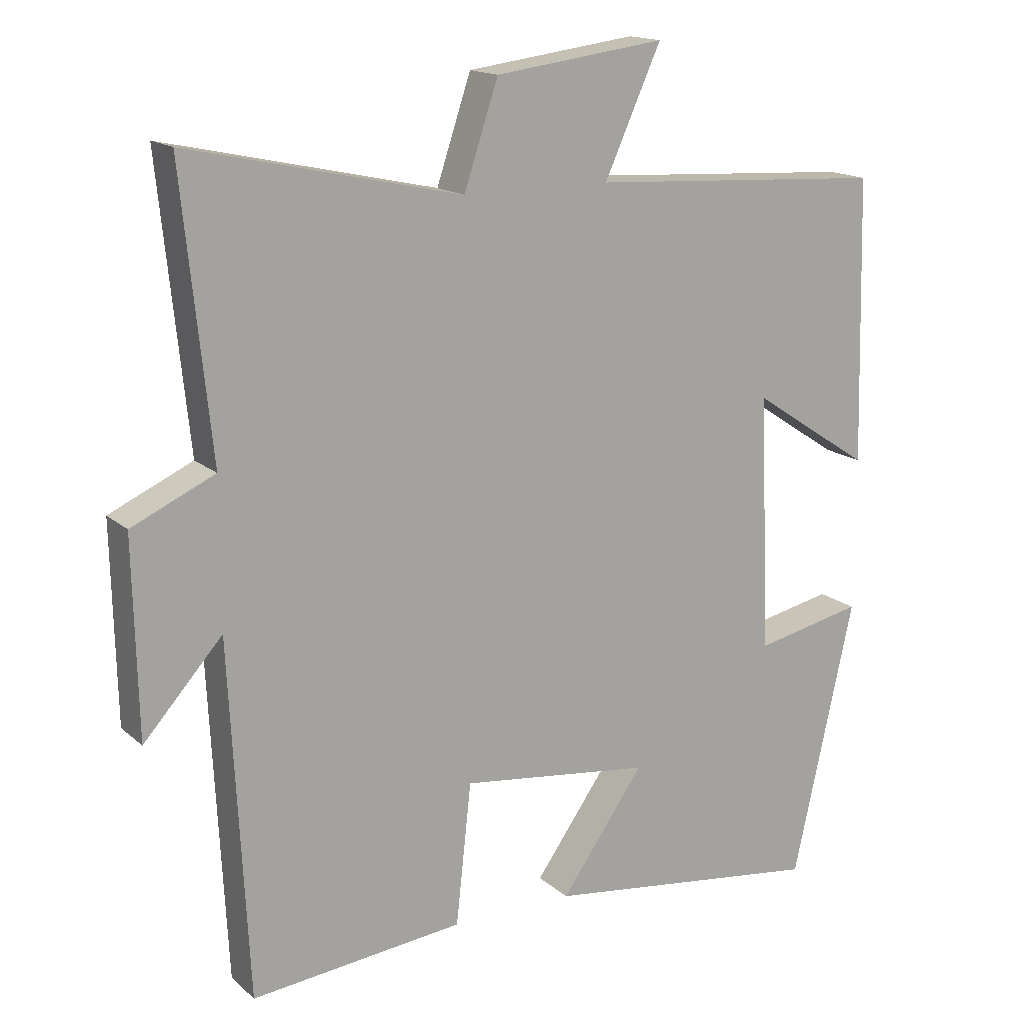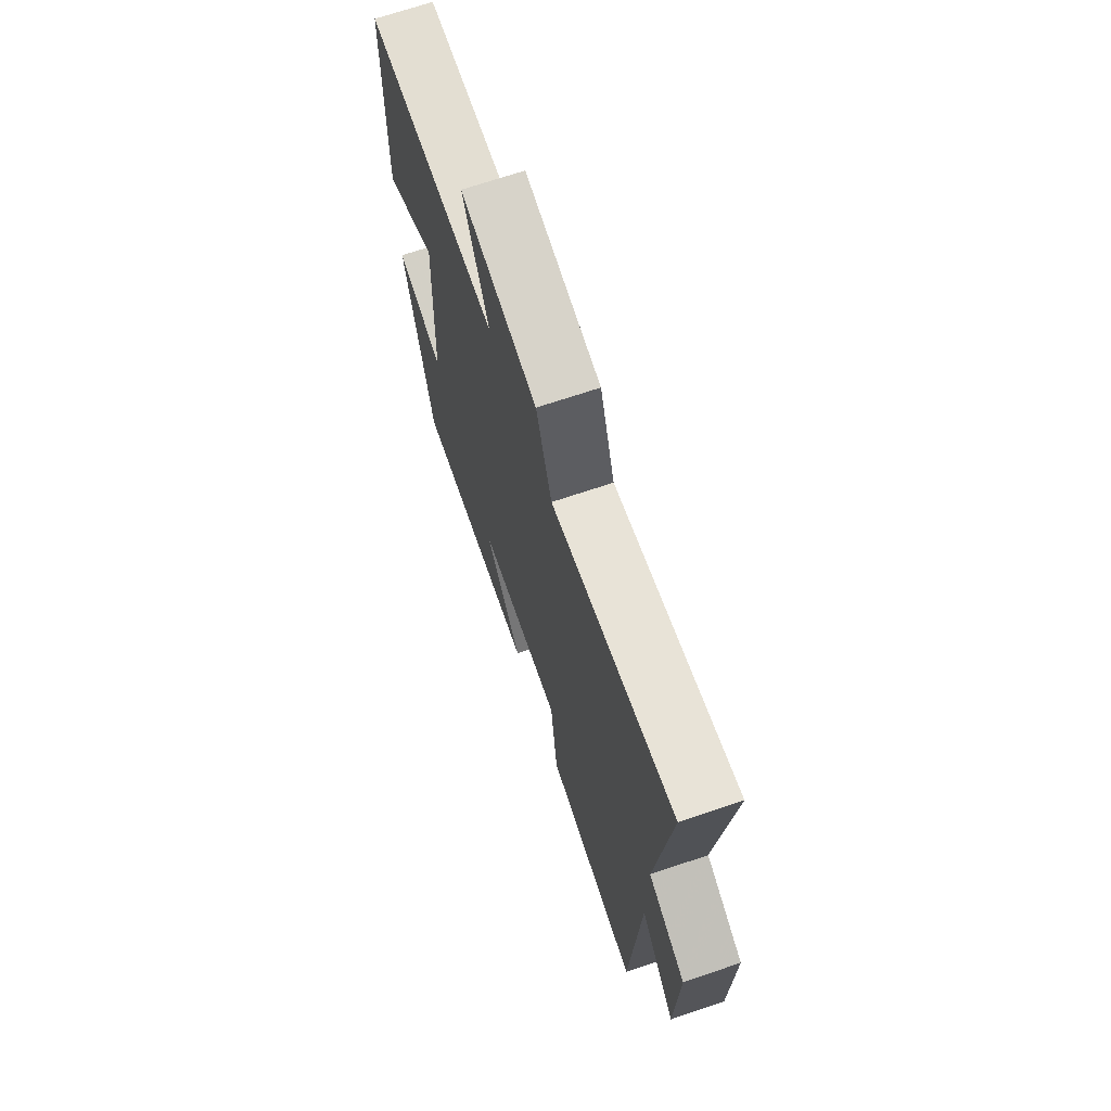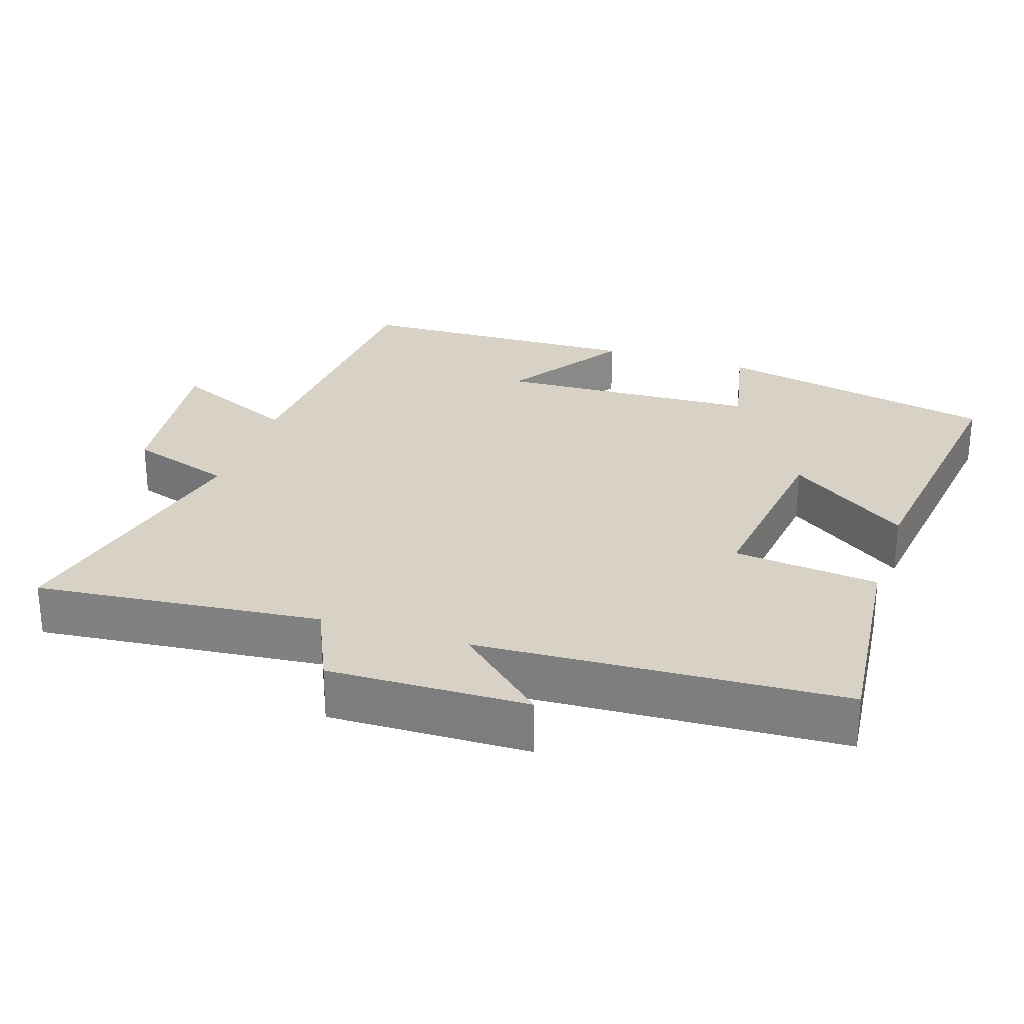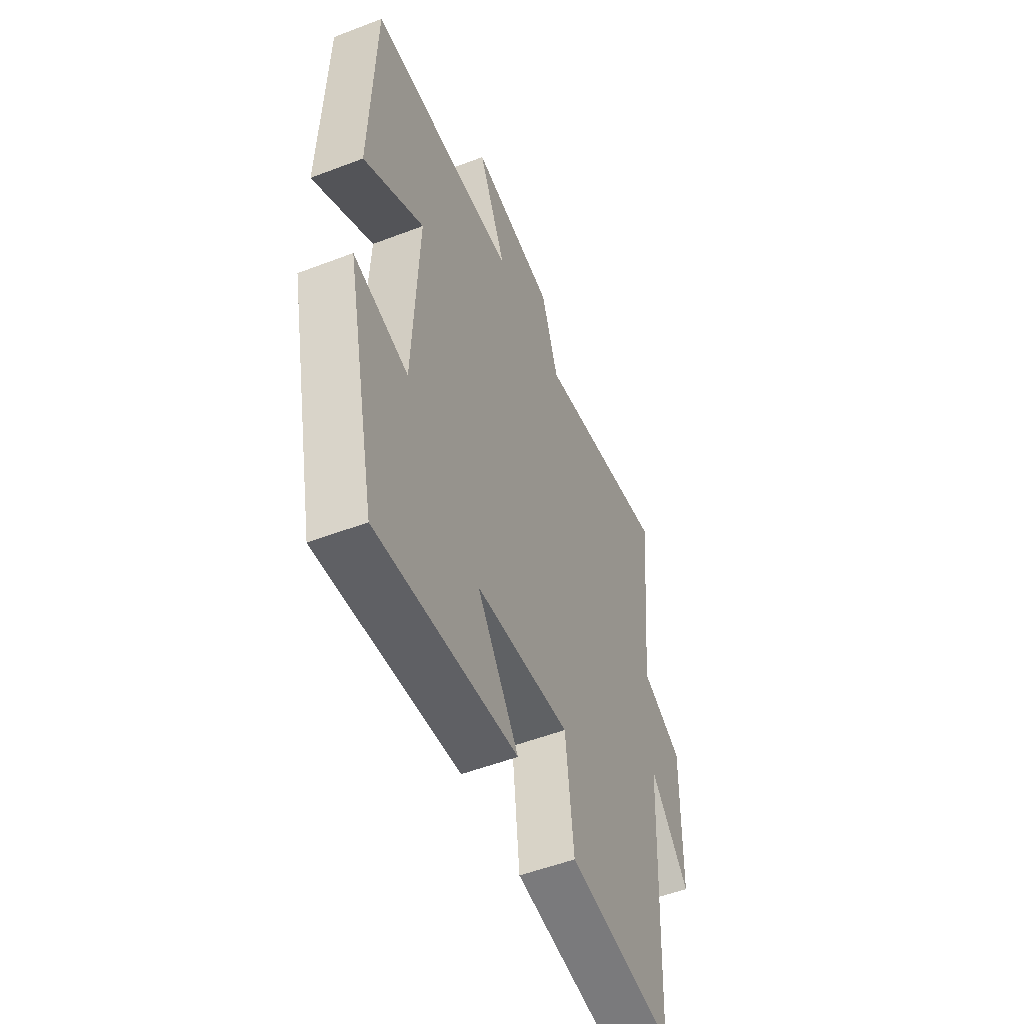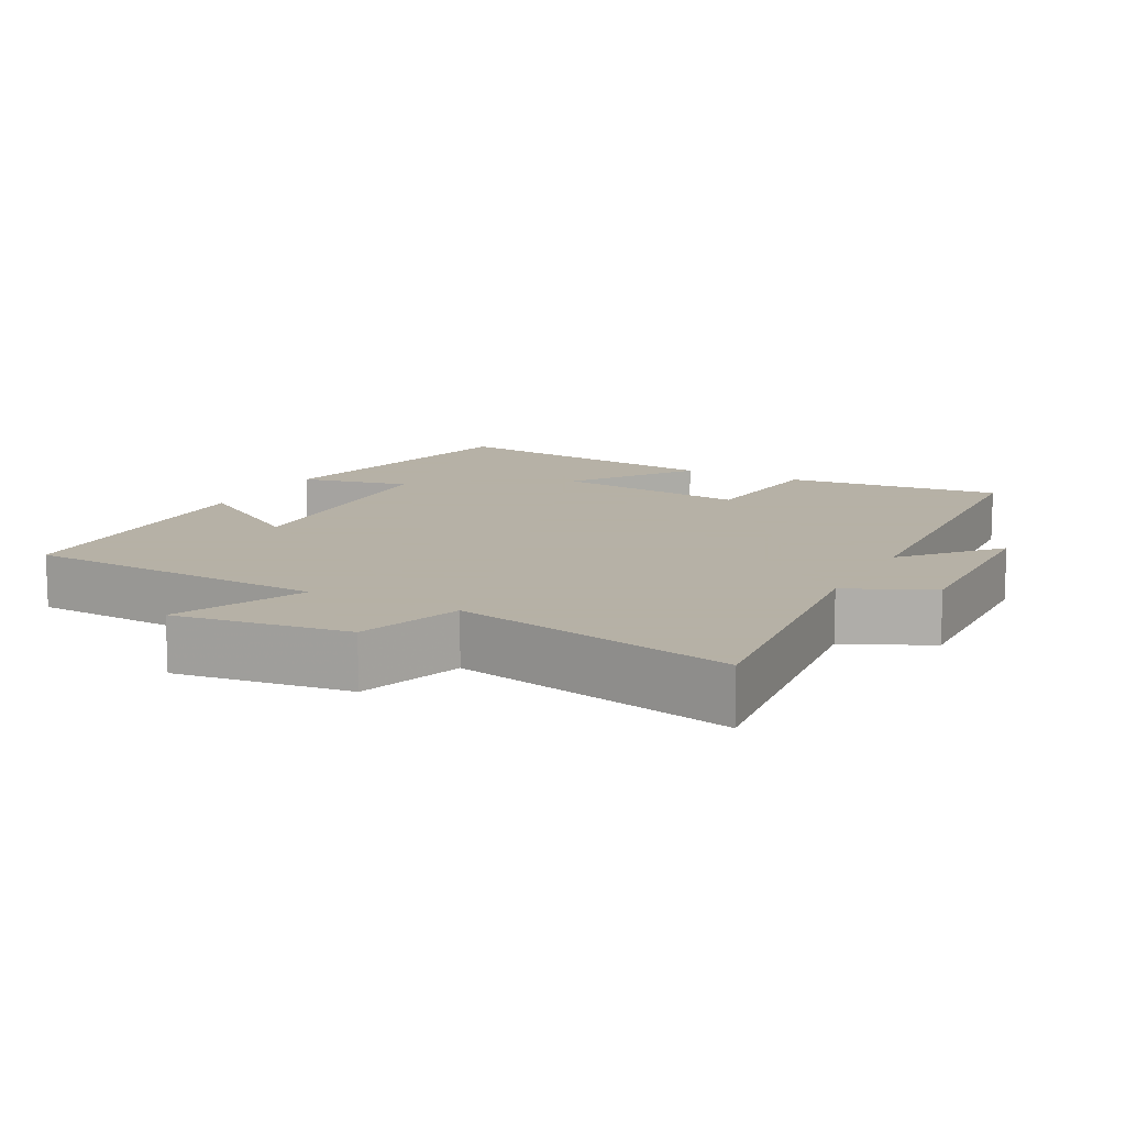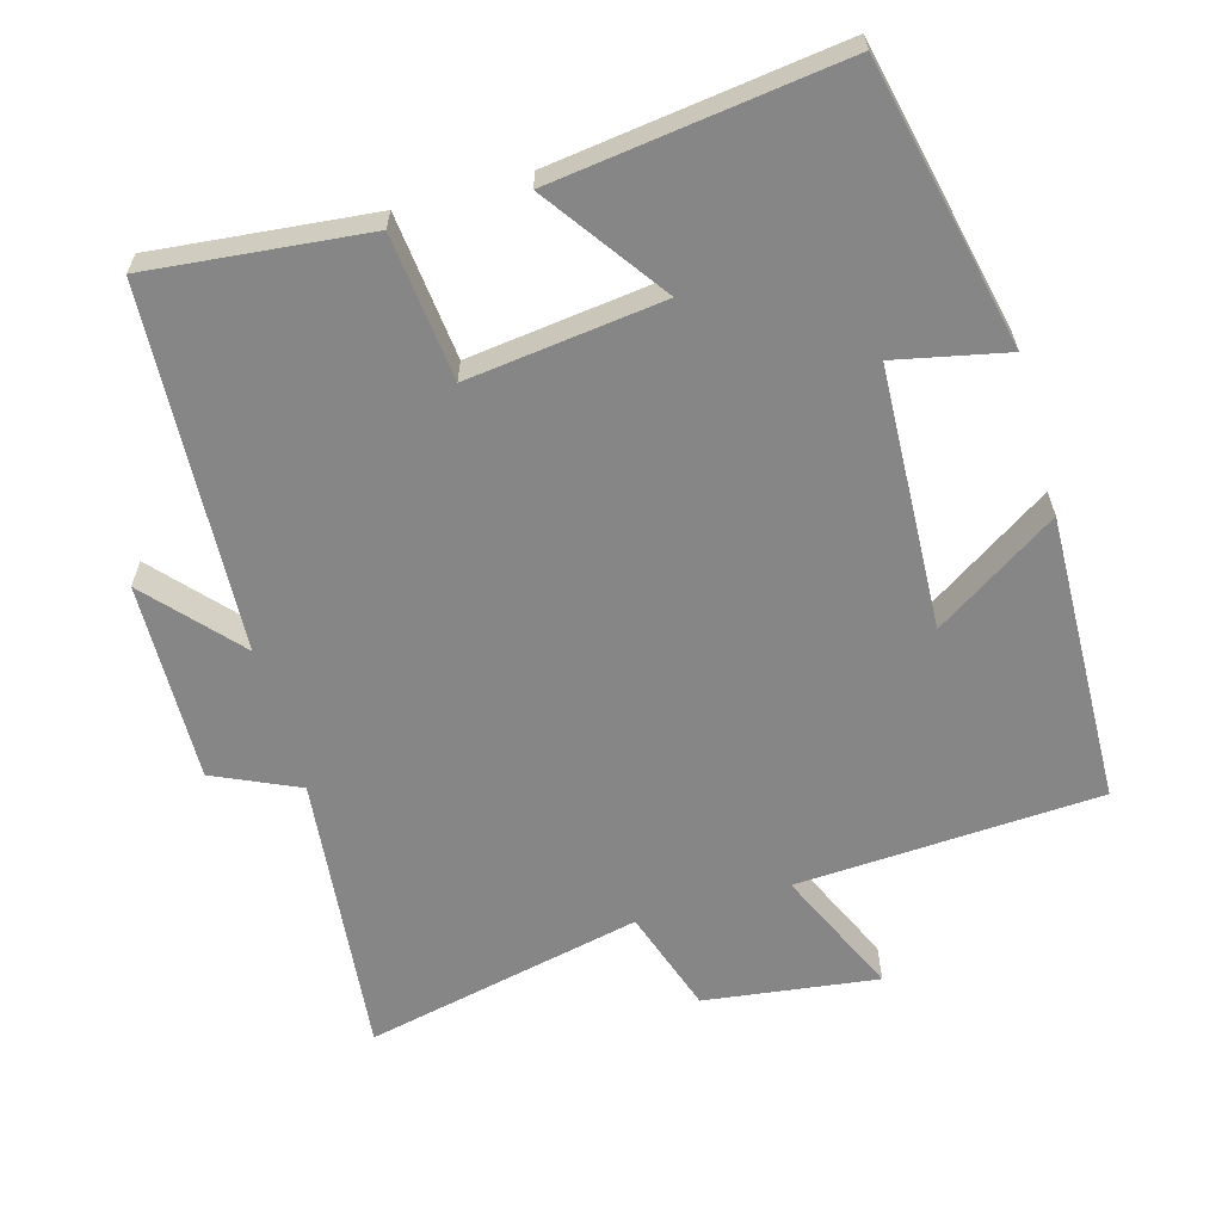
<metadata>
{"format":"obj","ext":"obj","renderer":"f3d","projection":"perspective","resolution":1024,"background":"white","views":[{"elev":16.0,"azim":149.2,"up":"+Z"},{"elev":70.2,"azim":71.4,"up":"+Z"},{"elev":27.2,"azim":108.2,"up":"+Y"},{"elev":-53.1,"azim":-67.7,"up":"+Z"},{"elev":12.1,"azim":27.5,"up":"+Y"},{"elev":-62.2,"azim":-164.2,"up":"+Y"}]}
</metadata>
<code>
v 0.474 0.07 -0.531
v 0.168 0.07 -0.5
v 0.146 0.07 -0.297
v -0.128 0.07 -0.331
v -0.008 0.07 -0.5
v -0.412 0.07 -0.553
v -0.5 0.07 -0.155
v -0.344 0.07 -0.188
v -0.328 0.07 0.18
v -0.5 0.07 0.067
v -0.489 0.07 0.475
v -0.062 0.07 0.5
v -0.143 0.07 0.679
v 0.101 0.07 0.647
v 0.15 0.07 0.5
v 0.541 0.07 0.586
v 0.5 0.07 0.186
v 0.619 0.07 0.132
v 0.613 0.07 -0.148
v 0.5 0.07 -0.022
v 0.474 0 -0.531
v 0.168 0 -0.5
v 0.146 0 -0.297
v -0.128 0 -0.331
v -0.008 0 -0.5
v -0.412 0 -0.553
v -0.5 0 -0.155
v -0.344 0 -0.188
v -0.328 0 0.18
v -0.5 0 0.067
v -0.489 0 0.475
v -0.062 0 0.5
v -0.143 0 0.679
v 0.101 0 0.647
v 0.15 0 0.5
v 0.541 0 0.586
v 0.5 0 0.186
v 0.619 0 0.132
v 0.613 0 -0.148
v 0.5 0 -0.022
f 17 18 19 20
f 1 2 3
f 20 1 3
f 17 20 3
f 17 3 4
f 16 17 4
f 15 16 4
f 12 13 14 15
f 11 12 15
f 10 11 15
f 9 10 15
f 8 9 15 4
f 6 7 8
f 5 6 8
f 4 5 8
f 40 39 38 37
f 23 22 21
f 23 21 40
f 23 40 37
f 24 23 37
f 24 37 36
f 24 36 35
f 35 34 33 32
f 35 32 31
f 35 31 30
f 35 30 29
f 24 35 29 28
f 28 27 26
f 28 26 25
f 28 25 24
f 1 21 22 2
f 2 22 23 3
f 3 23 24 4
f 4 24 25 5
f 5 25 26 6
f 6 26 27 7
f 7 27 28 8
f 8 28 29 9
f 9 29 30 10
f 10 30 31 11
f 11 31 32 12
f 12 32 33 13
f 13 33 34 14
f 14 34 35 15
f 15 35 36 16
f 16 36 37 17
f 17 37 38 18
f 18 38 39 19
f 19 39 40 20
f 20 40 21 1

</code>
